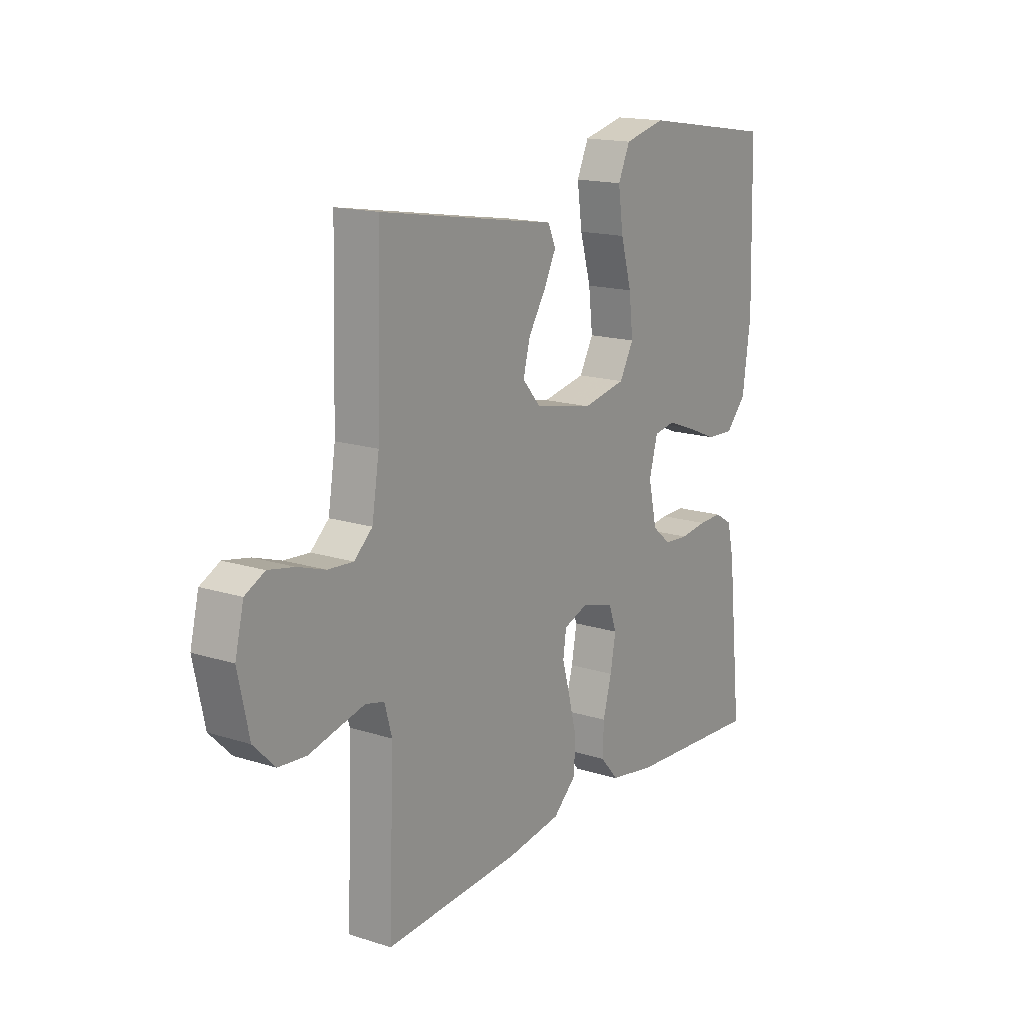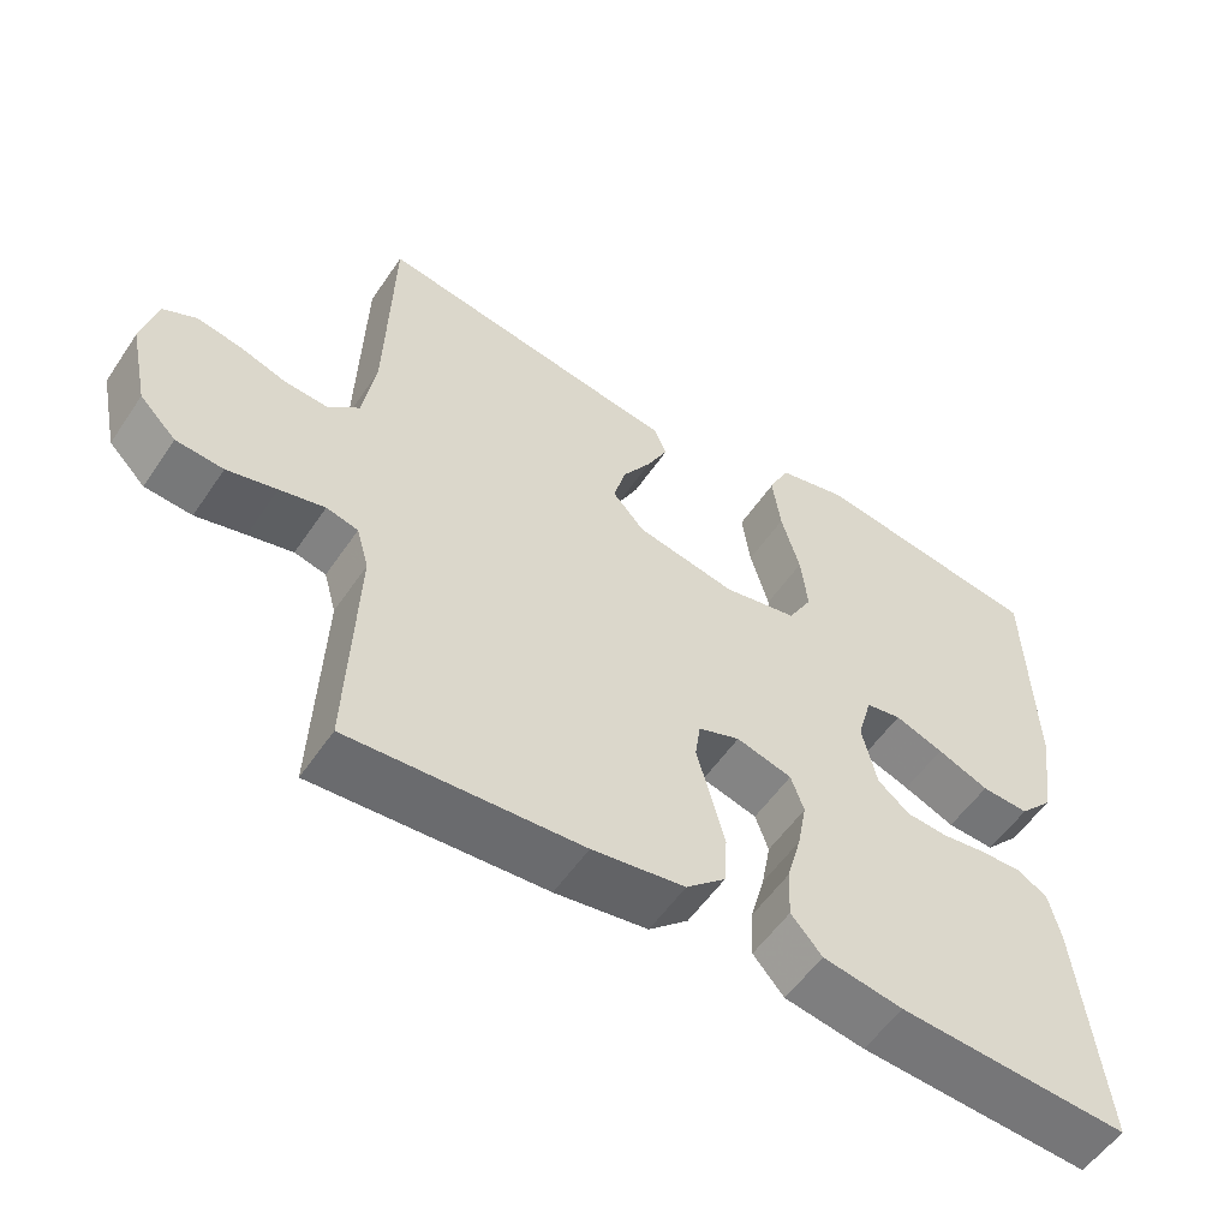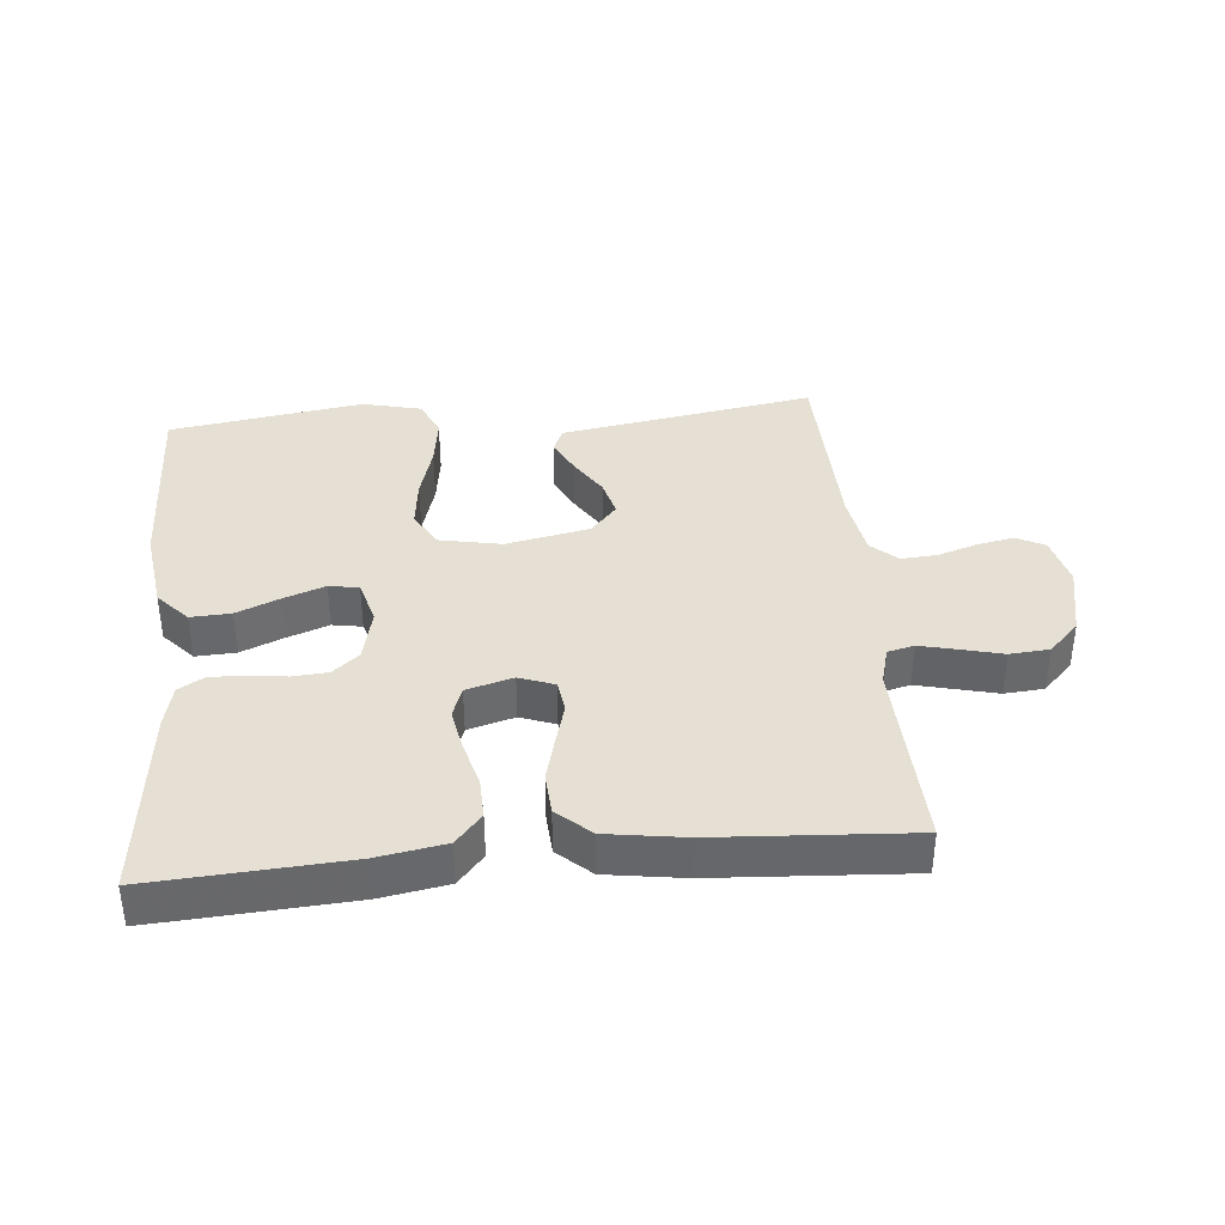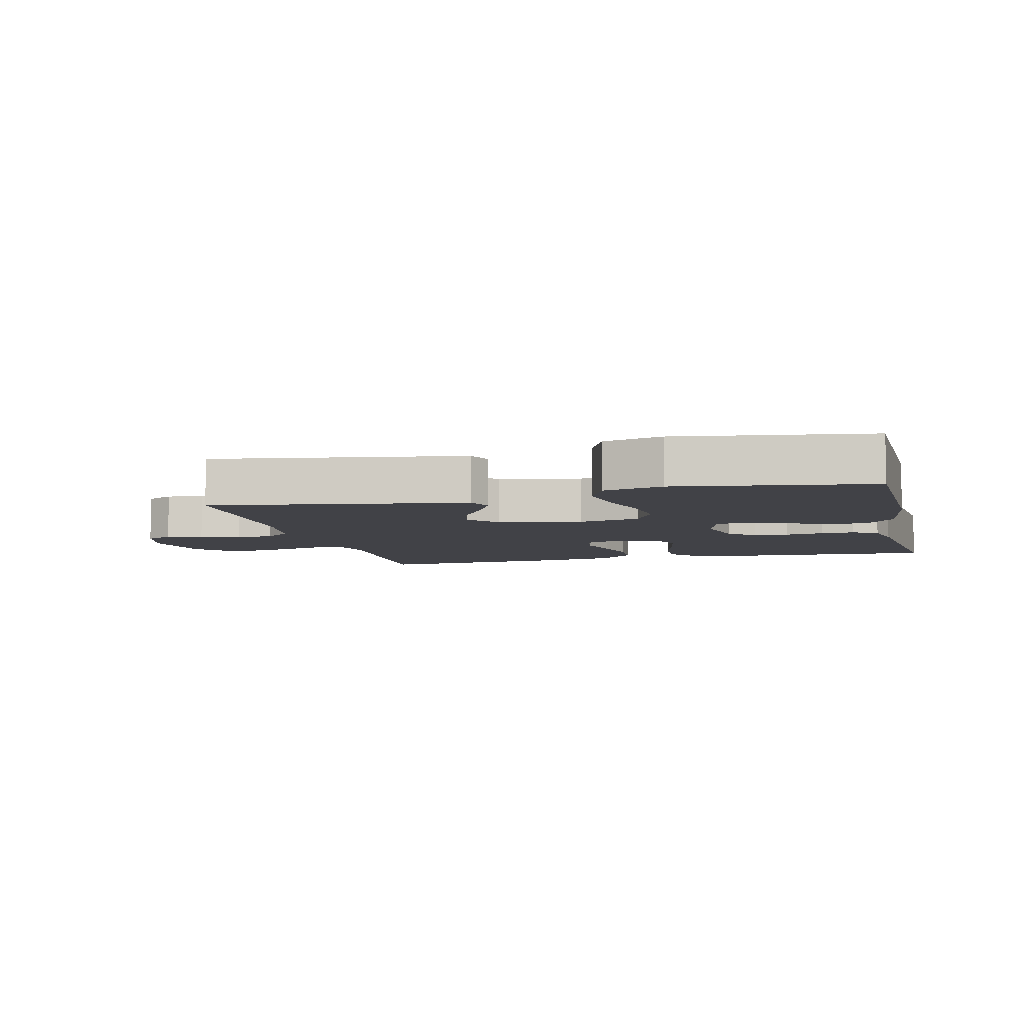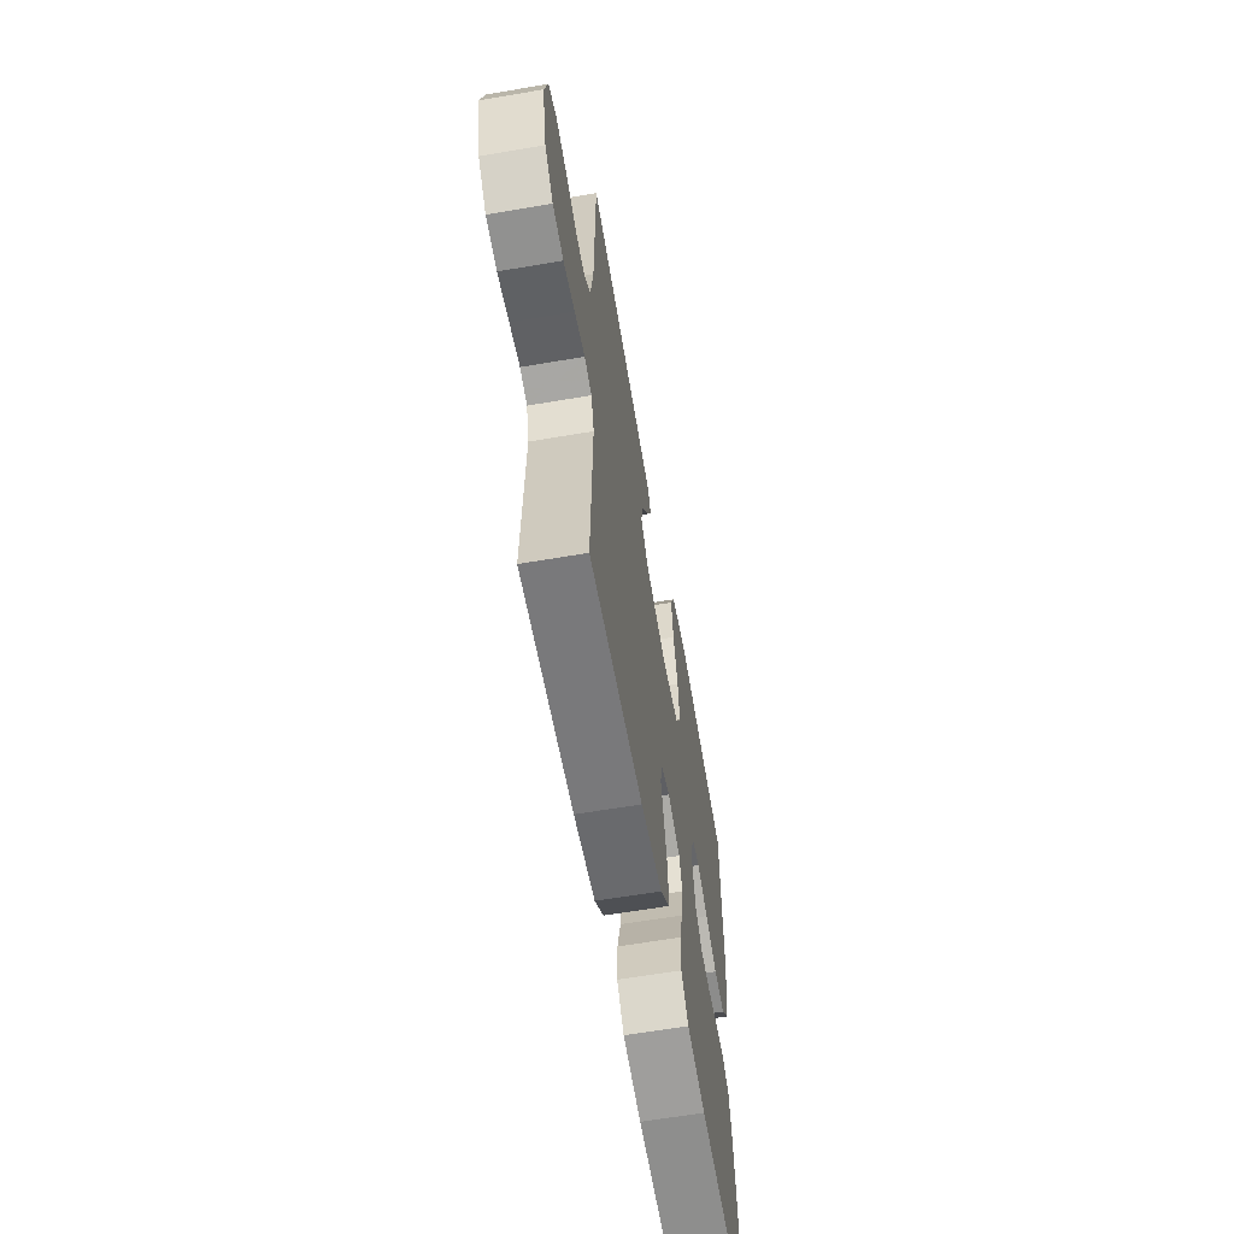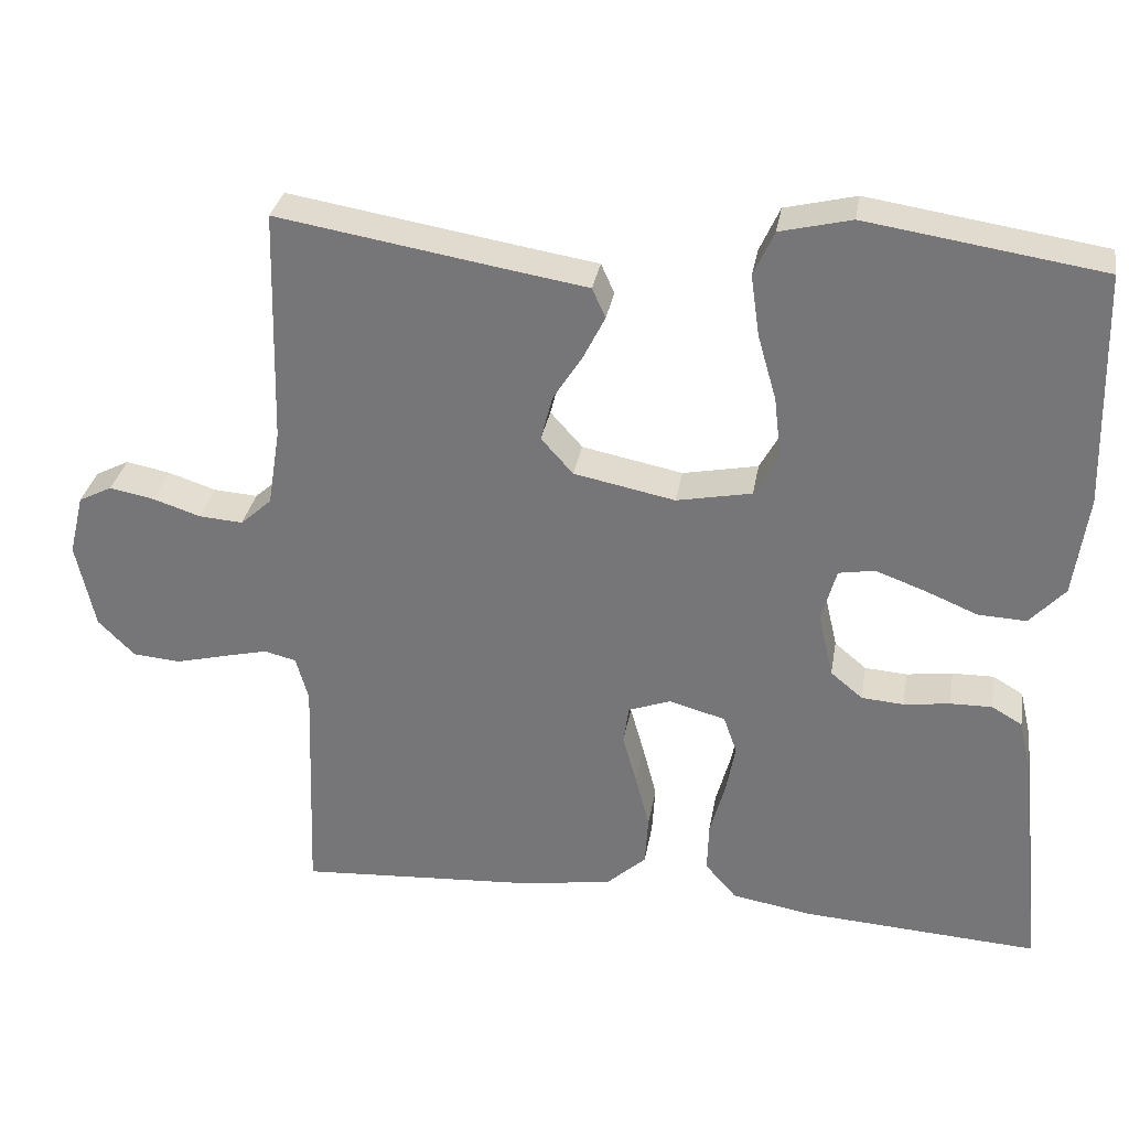
<metadata>
{"format":"obj","ext":"obj","renderer":"f3d","projection":"perspective","resolution":1024,"background":"white","views":[{"elev":16.2,"azim":-56.8,"up":"+Z"},{"elev":-55.2,"azim":-33.6,"up":"+Z"},{"elev":37.9,"azim":174.7,"up":"+Y"},{"elev":-6.8,"azim":13.9,"up":"+Y"},{"elev":-61.4,"azim":-80.1,"up":"+Z"},{"elev":31.6,"azim":9.6,"up":"+Z"}]}
</metadata>
<code>
v 0.5 0.07 0.5
v 0.508 0.07 0.2
v 0.49 0.07 0.071
v 0.445 0.07 0.022
v 0.383 0.07 0.025
v 0.316 0.07 0.053
v 0.253 0.07 0.076
v 0.207 0.07 0.068
v 0.188 0.07 0
v 0.207 0.07 -0.083
v 0.248 0.07 -0.117
v 0.302 0.07 -0.121
v 0.361 0.07 -0.113
v 0.414 0.07 -0.112
v 0.453 0.07 -0.135
v 0.468 0.07 -0.2
v 0.5 0.07 -0.5
v 0.2 0.07 -0.481
v 0.096 0.07 -0.463
v 0.056 0.07 -0.417
v 0.058 0.07 -0.353
v 0.077 0.07 -0.284
v 0.089 0.07 -0.219
v 0.072 0.07 -0.171
v 0 0.07 -0.151
v -0.054 0.07 -0.171
v -0.061 0.07 -0.22
v -0.043 0.07 -0.284
v -0.025 0.07 -0.353
v -0.029 0.07 -0.417
v -0.08 0.07 -0.463
v -0.2 0.07 -0.481
v -0.5 0.07 -0.5
v -0.489 0.07 -0.2
v -0.505 0.07 -0.143
v -0.546 0.07 -0.133
v -0.604 0.07 -0.147
v -0.668 0.07 -0.163
v -0.729 0.07 -0.158
v -0.776 0.07 -0.111
v -0.8 0.07 0
v -0.781 0.07 0.078
v -0.738 0.07 0.1
v -0.681 0.07 0.089
v -0.62 0.07 0.069
v -0.564 0.07 0.065
v -0.524 0.07 0.101
v -0.508 0.07 0.2
v -0.5 0.07 0.5
v -0.2 0.07 0.45
v -0.107 0.07 0.435
v -0.09 0.07 0.397
v -0.117 0.07 0.343
v -0.155 0.07 0.283
v -0.17 0.07 0.225
v -0.129 0.07 0.179
v 0 0.07 0.153
v 0.096 0.07 0.172
v 0.127 0.07 0.228
v 0.118 0.07 0.305
v 0.094 0.07 0.389
v 0.083 0.07 0.467
v 0.109 0.07 0.524
v 0.2 0.07 0.546
v 0.5 0 0.5
v 0.508 0 0.2
v 0.49 0 0.071
v 0.445 0 0.022
v 0.383 0 0.025
v 0.316 0 0.053
v 0.253 0 0.076
v 0.207 0 0.068
v 0.188 0 0
v 0.207 0 -0.083
v 0.248 0 -0.117
v 0.302 0 -0.121
v 0.361 0 -0.113
v 0.414 0 -0.112
v 0.453 0 -0.135
v 0.468 0 -0.2
v 0.5 0 -0.5
v 0.2 0 -0.481
v 0.096 0 -0.463
v 0.056 0 -0.417
v 0.058 0 -0.353
v 0.077 0 -0.284
v 0.089 0 -0.219
v 0.072 0 -0.171
v 0 0 -0.151
v -0.054 0 -0.171
v -0.061 0 -0.22
v -0.043 0 -0.284
v -0.025 0 -0.353
v -0.029 0 -0.417
v -0.08 0 -0.463
v -0.2 0 -0.481
v -0.5 0 -0.5
v -0.489 0 -0.2
v -0.505 0 -0.143
v -0.546 0 -0.133
v -0.604 0 -0.147
v -0.668 0 -0.163
v -0.729 0 -0.158
v -0.776 0 -0.111
v -0.8 0 0
v -0.781 0 0.078
v -0.738 0 0.1
v -0.681 0 0.089
v -0.62 0 0.069
v -0.564 0 0.065
v -0.524 0 0.101
v -0.508 0 0.2
v -0.5 0 0.5
v -0.2 0 0.45
v -0.107 0 0.435
v -0.09 0 0.397
v -0.117 0 0.343
v -0.155 0 0.283
v -0.17 0 0.225
v -0.129 0 0.179
v 0 0 0.153
v 0.096 0 0.172
v 0.127 0 0.228
v 0.118 0 0.305
v 0.094 0 0.389
v 0.083 0 0.467
v 0.109 0 0.524
v 0.2 0 0.546
f 60 61 62 63
f 59 60 63 64
f 51 52 53 54
f 50 51 54
f 48 49 50 54
f 47 48 54 55
f 46 47 55 56
f 42 43 44 45
f 42 45 46
f 41 42 46
f 37 38 39 40
f 36 37 40 41
f 35 36 41 46
f 31 32 33 34
f 31 34 35
f 27 28 29 30
f 27 30 31 35
f 19 20 21 22
f 19 22 23
f 18 19 23
f 17 18 23 24
f 15 16 17 24
f 12 13 14 15
f 11 12 15 24
f 3 4 5 6
f 3 6 7
f 2 3 7
f 59 64 1 2
f 58 59 2 7
f 57 58 7 8
f 56 57 8 9
f 46 56 9 10
f 26 27 35 46
f 25 26 46
f 24 25 46
f 10 11 24 46
f 127 126 125 124
f 128 127 124 123
f 118 117 116 115
f 118 115 114
f 118 114 113 112
f 119 118 112 111
f 120 119 111 110
f 109 108 107 106
f 110 109 106
f 110 106 105
f 104 103 102 101
f 105 104 101 100
f 110 105 100 99
f 98 97 96 95
f 99 98 95
f 94 93 92 91
f 99 95 94 91
f 86 85 84 83
f 87 86 83
f 87 83 82
f 88 87 82 81
f 88 81 80 79
f 79 78 77 76
f 88 79 76 75
f 70 69 68 67
f 71 70 67
f 71 67 66
f 66 65 128 123
f 71 66 123 122
f 72 71 122 121
f 73 72 121 120
f 74 73 120 110
f 110 99 91 90
f 110 90 89
f 110 89 88
f 110 88 75 74
f 1 65 66 2
f 2 66 67 3
f 3 67 68 4
f 4 68 69 5
f 5 69 70 6
f 6 70 71 7
f 7 71 72 8
f 8 72 73 9
f 9 73 74 10
f 10 74 75 11
f 11 75 76 12
f 12 76 77 13
f 13 77 78 14
f 14 78 79 15
f 15 79 80 16
f 16 80 81 17
f 17 81 82 18
f 18 82 83 19
f 19 83 84 20
f 20 84 85 21
f 21 85 86 22
f 22 86 87 23
f 23 87 88 24
f 24 88 89 25
f 25 89 90 26
f 26 90 91 27
f 27 91 92 28
f 28 92 93 29
f 29 93 94 30
f 30 94 95 31
f 31 95 96 32
f 32 96 97 33
f 33 97 98 34
f 34 98 99 35
f 35 99 100 36
f 36 100 101 37
f 37 101 102 38
f 38 102 103 39
f 39 103 104 40
f 40 104 105 41
f 41 105 106 42
f 42 106 107 43
f 43 107 108 44
f 44 108 109 45
f 45 109 110 46
f 46 110 111 47
f 47 111 112 48
f 48 112 113 49
f 49 113 114 50
f 50 114 115 51
f 51 115 116 52
f 52 116 117 53
f 53 117 118 54
f 54 118 119 55
f 55 119 120 56
f 56 120 121 57
f 57 121 122 58
f 58 122 123 59
f 59 123 124 60
f 60 124 125 61
f 61 125 126 62
f 62 126 127 63
f 63 127 128 64
f 64 128 65 1

</code>
